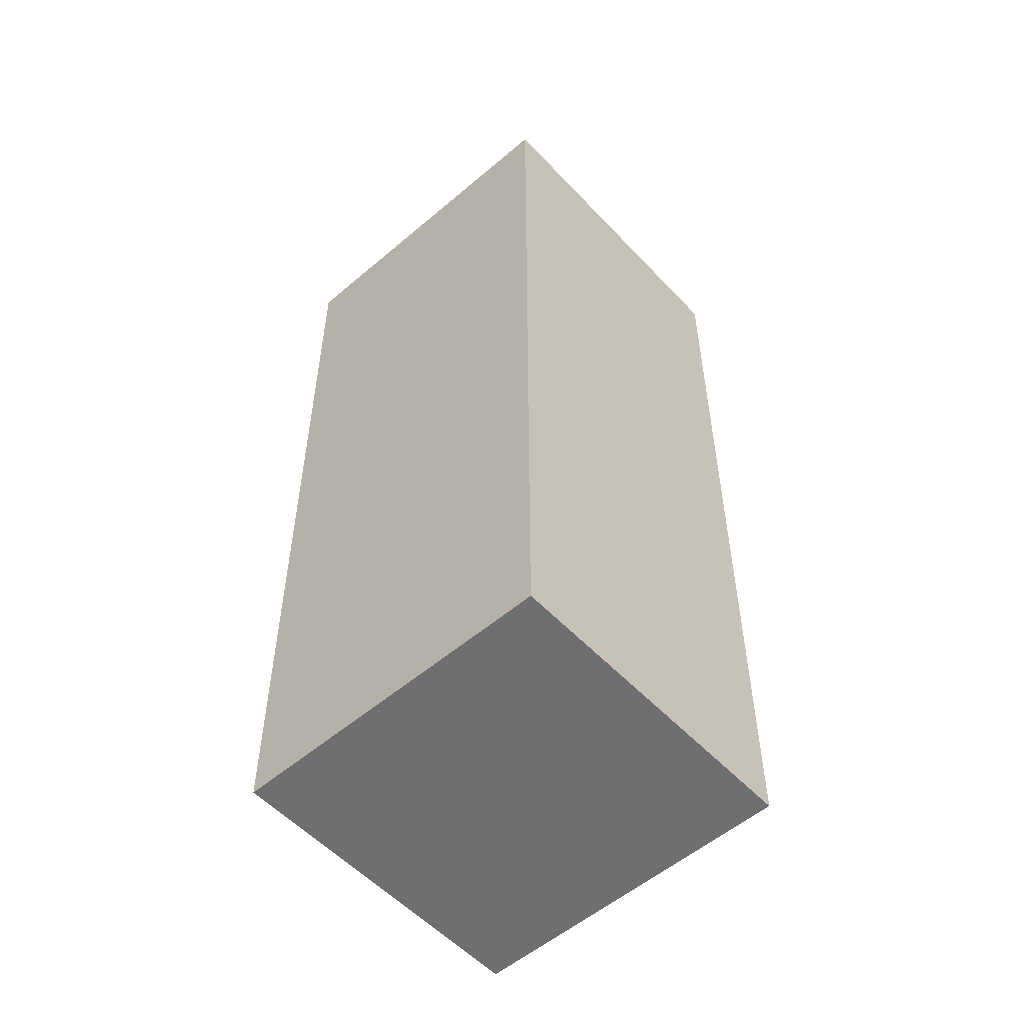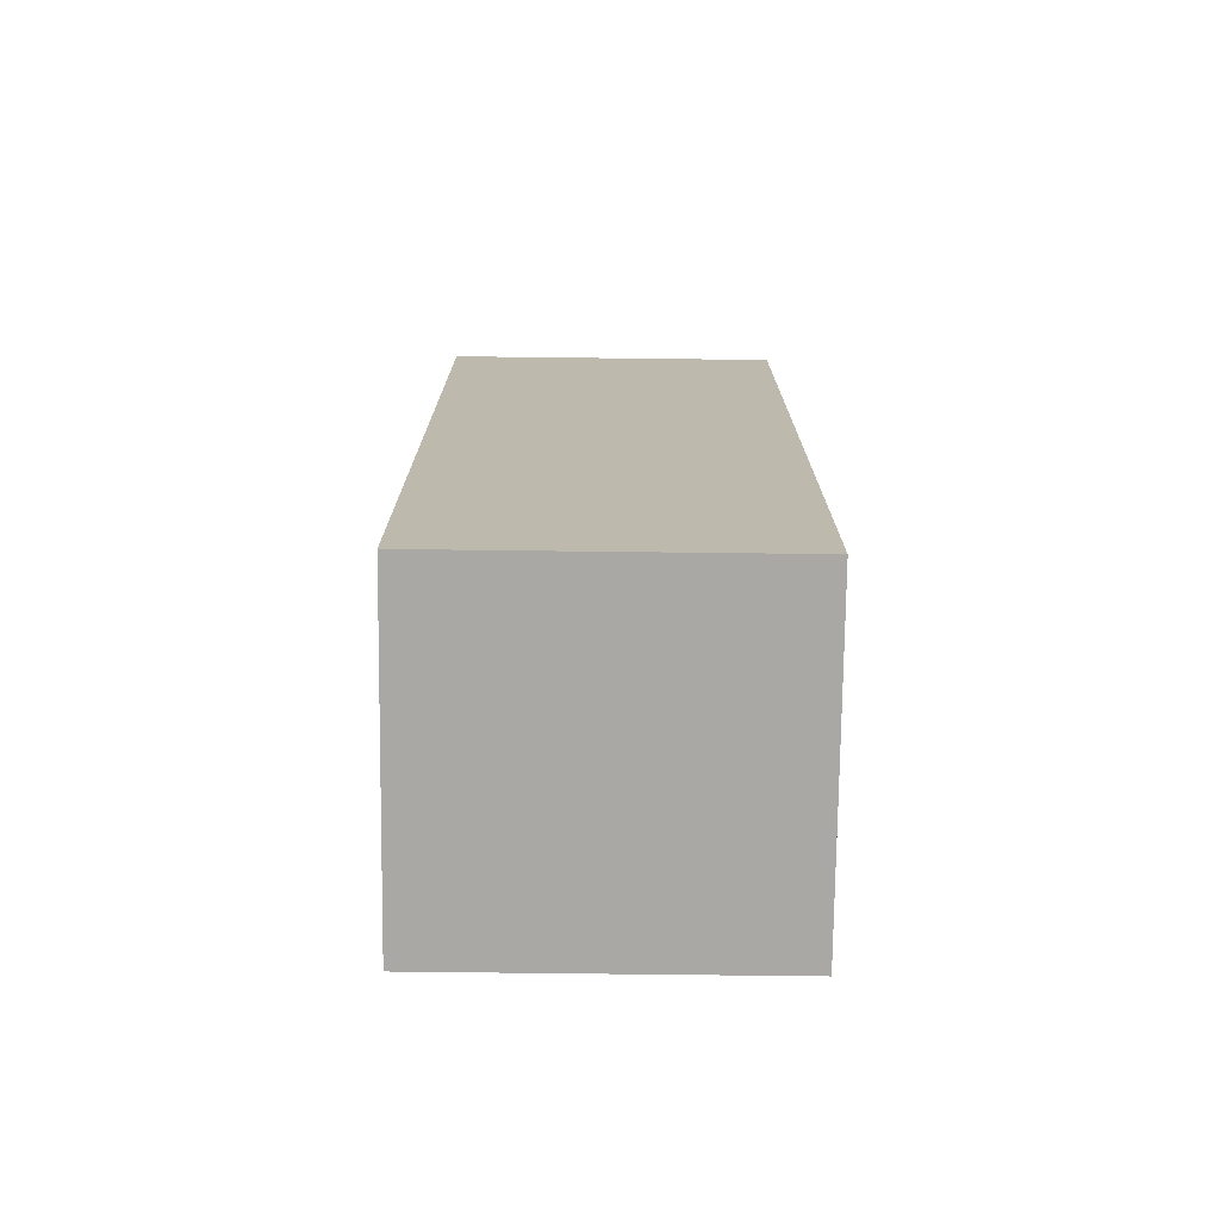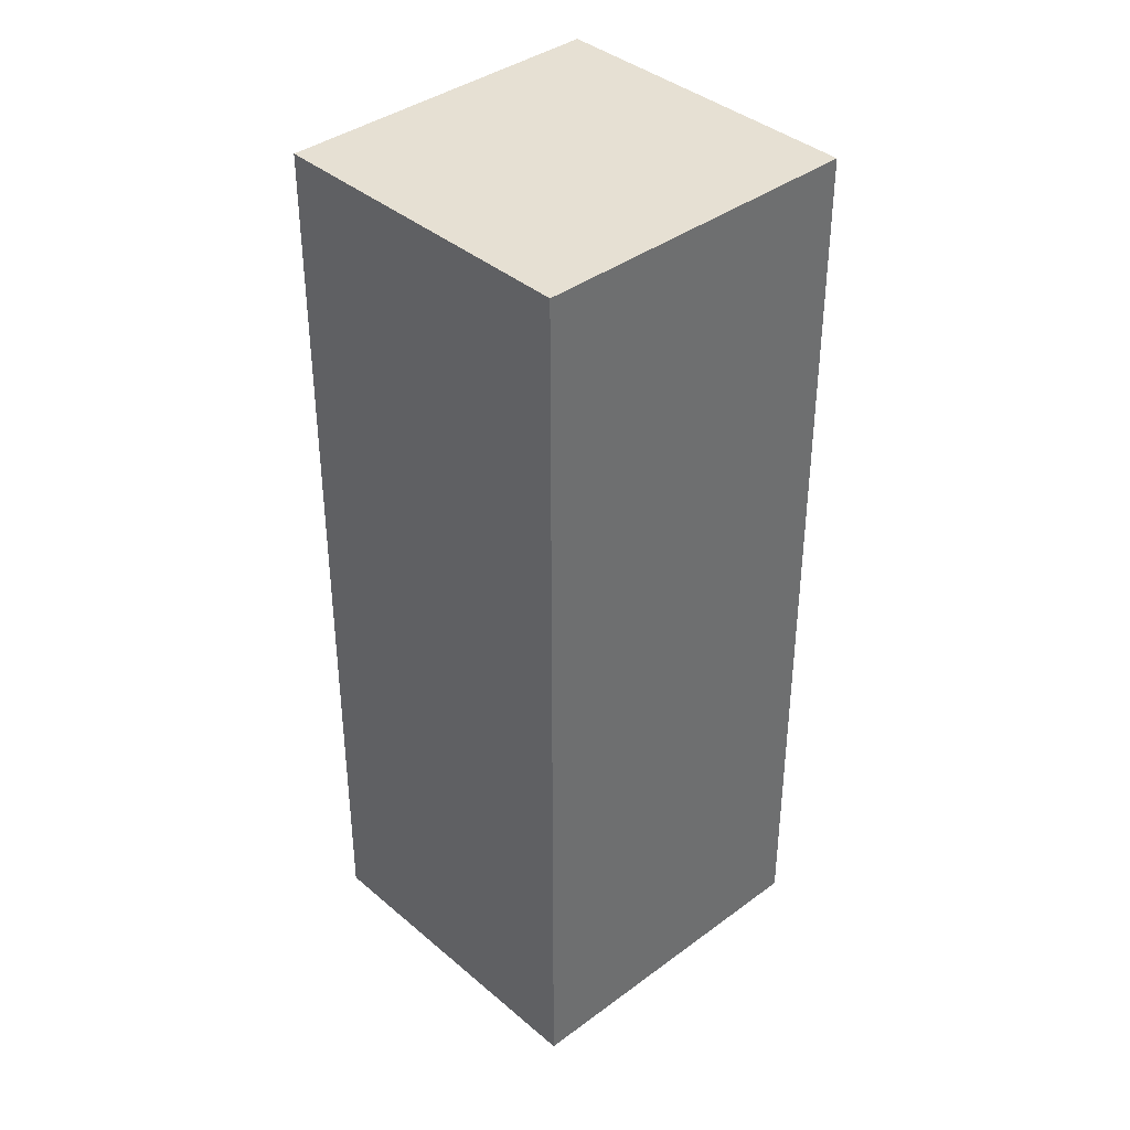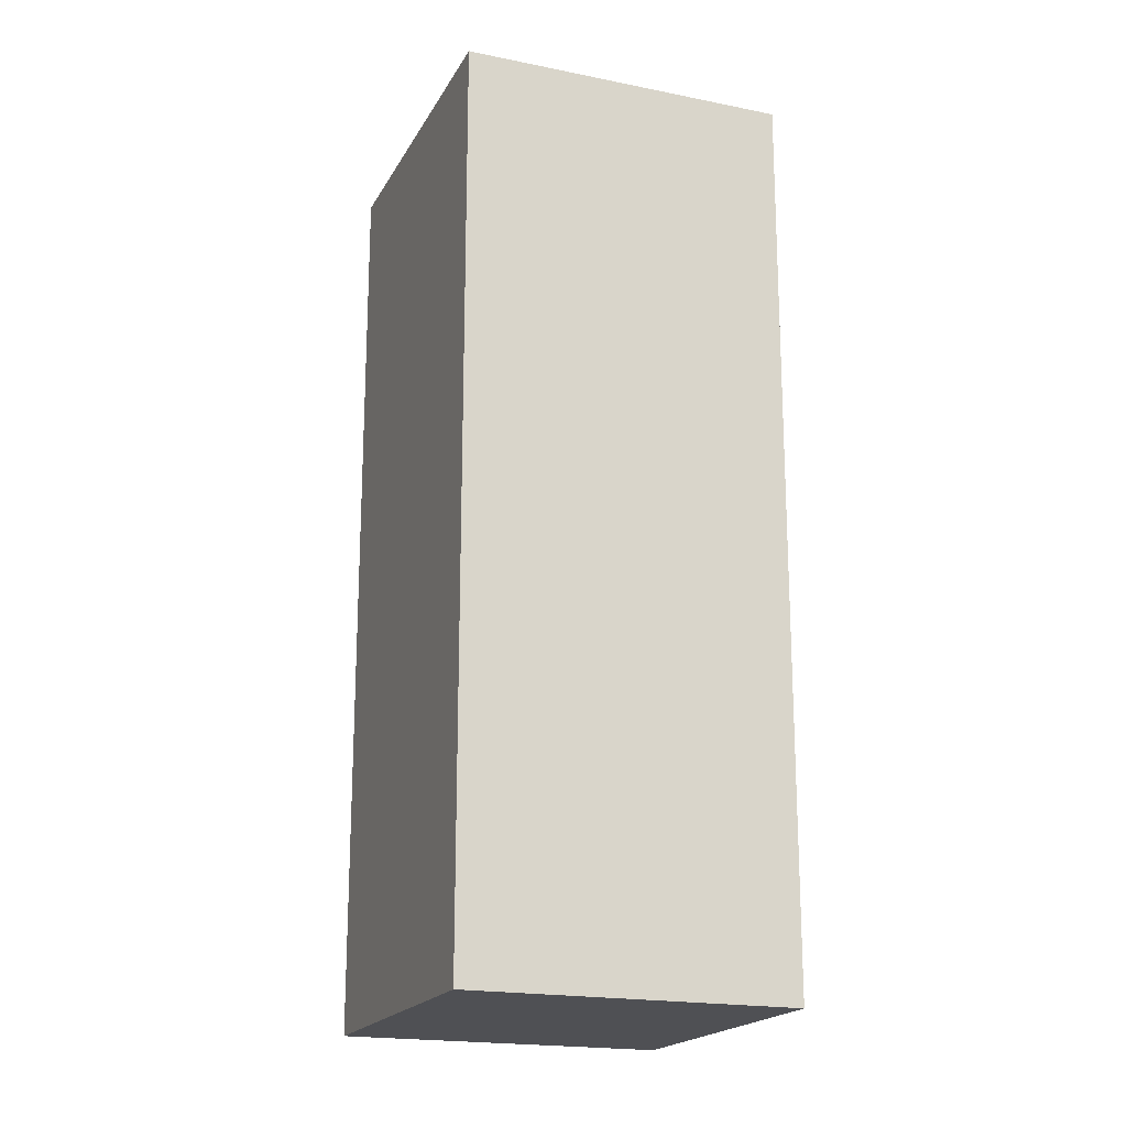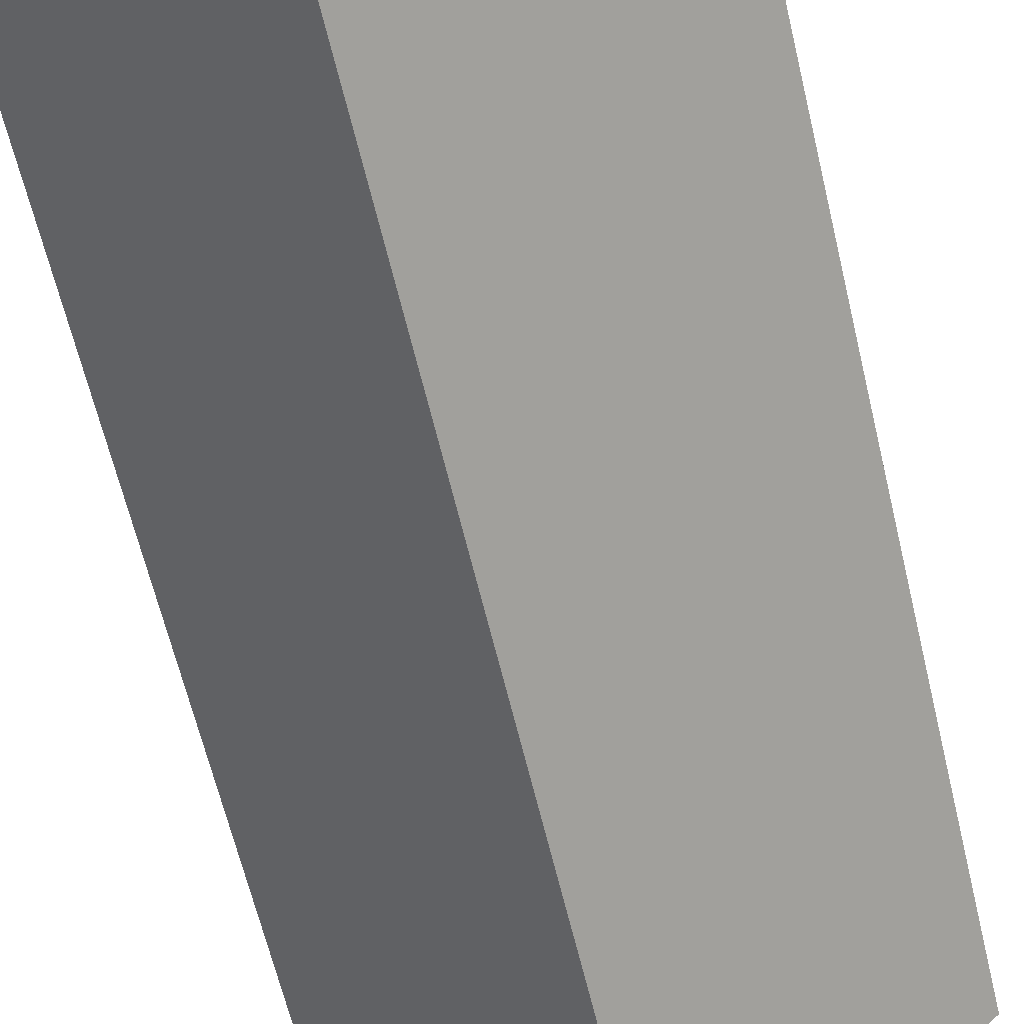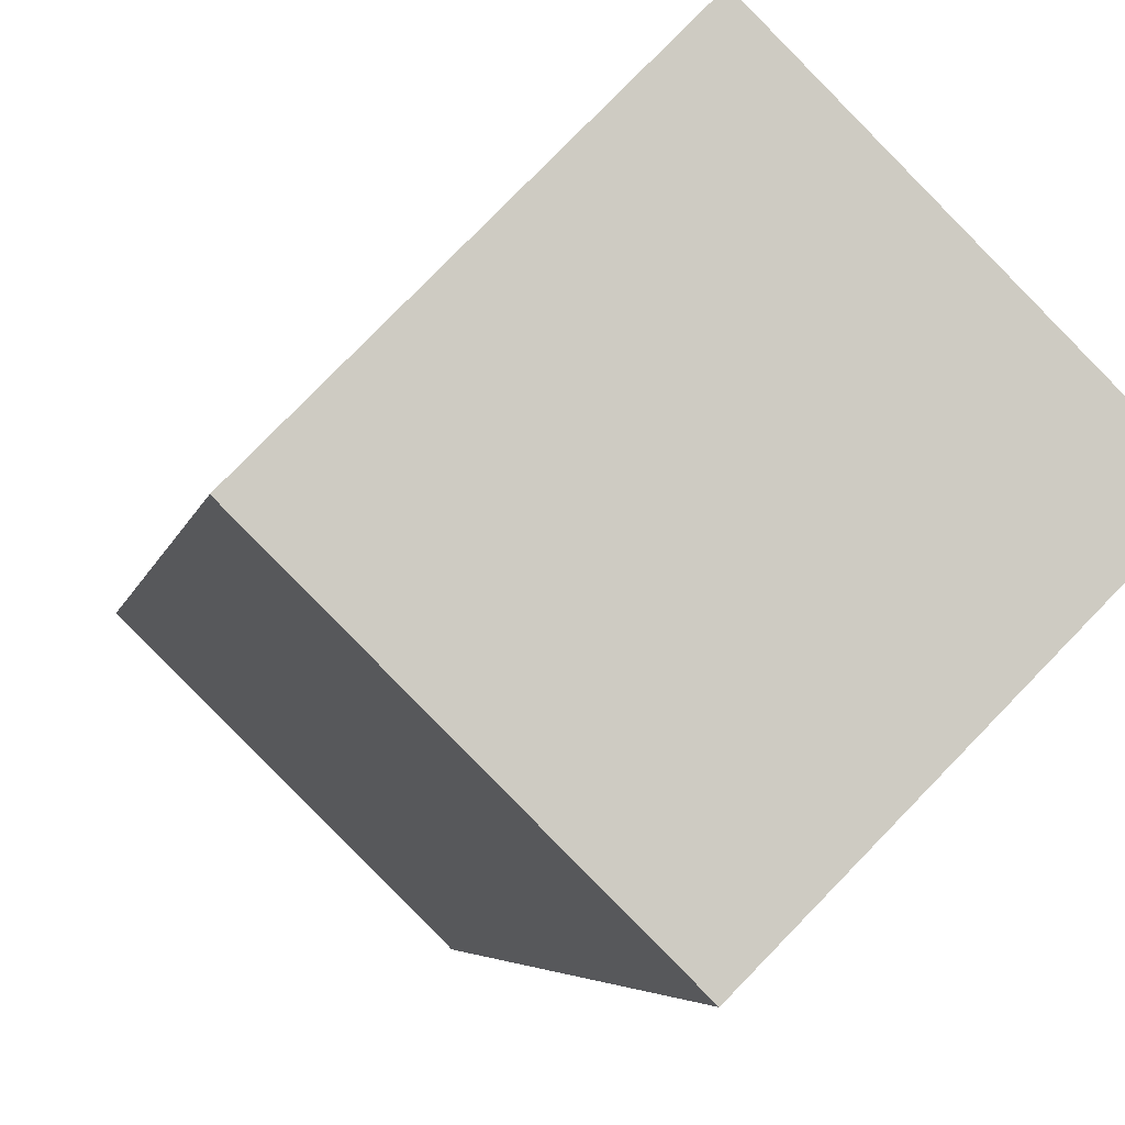
<metadata>
{"format":"obj","ext":"obj","renderer":"f3d","projection":"perspective","resolution":1024,"background":"white","views":[{"elev":-54.6,"azim":87.3,"up":"+Y"},{"elev":-75.1,"azim":44.6,"up":"+Y"},{"elev":38.4,"azim":-177.8,"up":"+Y"},{"elev":-19.2,"azim":114.2,"up":"+Y"},{"elev":-63.9,"azim":-166.6,"up":"+Z"},{"elev":-4.2,"azim":170.6,"up":"+Z"}]}
</metadata>
<code>
v  0 6.04 3.698e-16
v  3.142 6.04 -0.065
v  1.589 6.04 -1.604
v  1.553 6.04 1.539
v  1.589 9.822e-17 -1.604
v  0 0 0
v  1.553 -9.424e-17 1.539
v  3.142 3.98e-18 -0.065
g defaultobject
f 1 2 3
f 2 1 4
f 5 1 3
f 1 5 6
f 6 4 1
f 4 6 7
f 7 2 4
f 2 7 8
f 8 3 2
f 3 8 5
f 8 6 5
f 6 8 7

</code>
